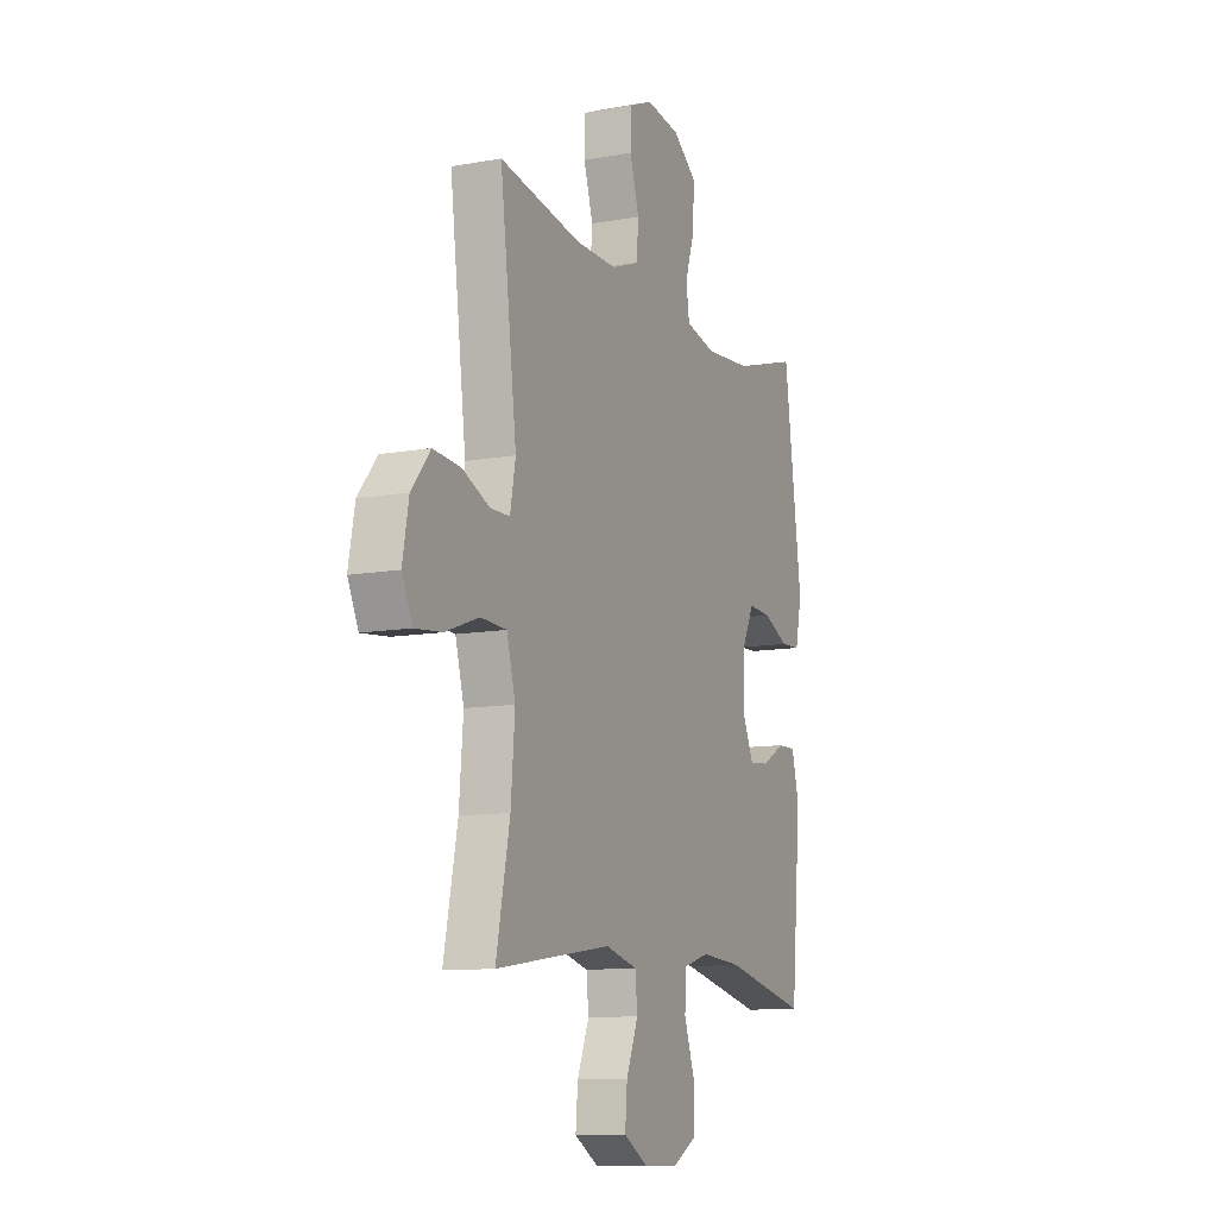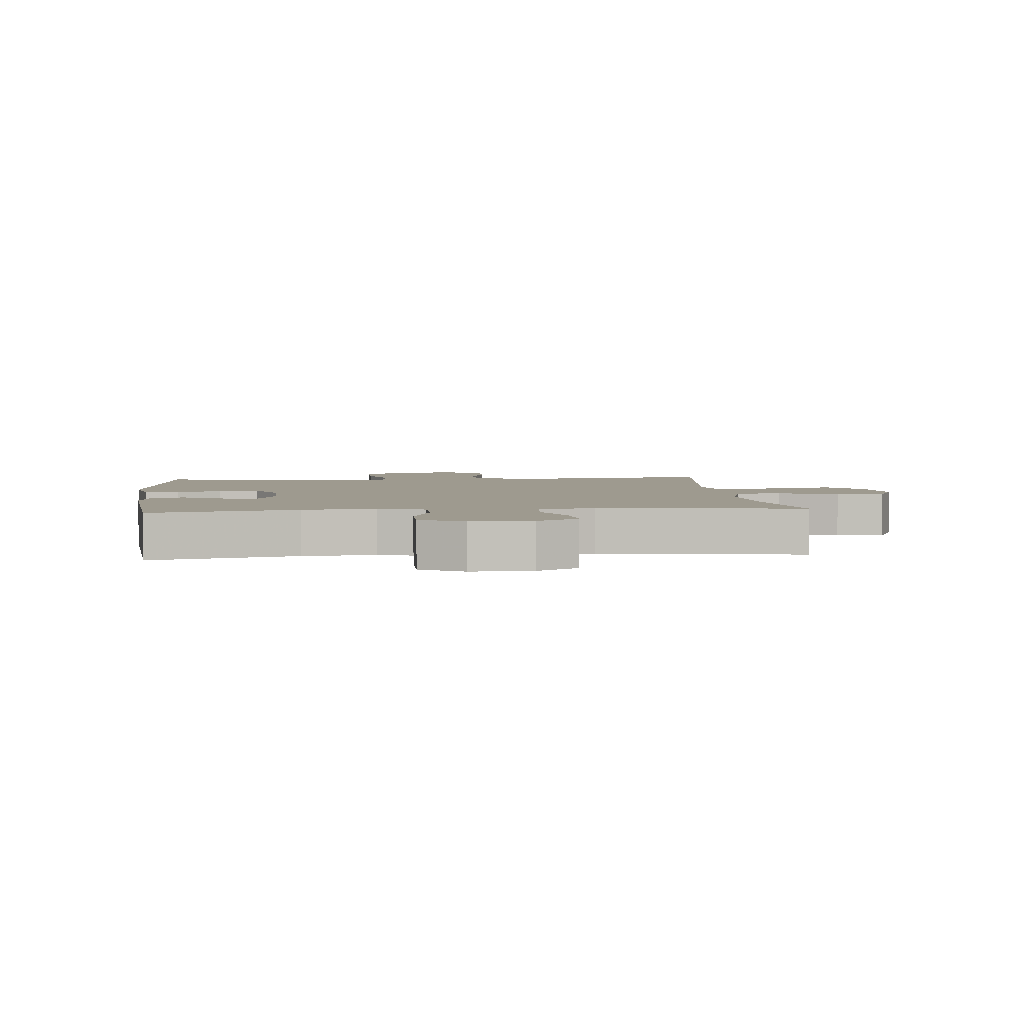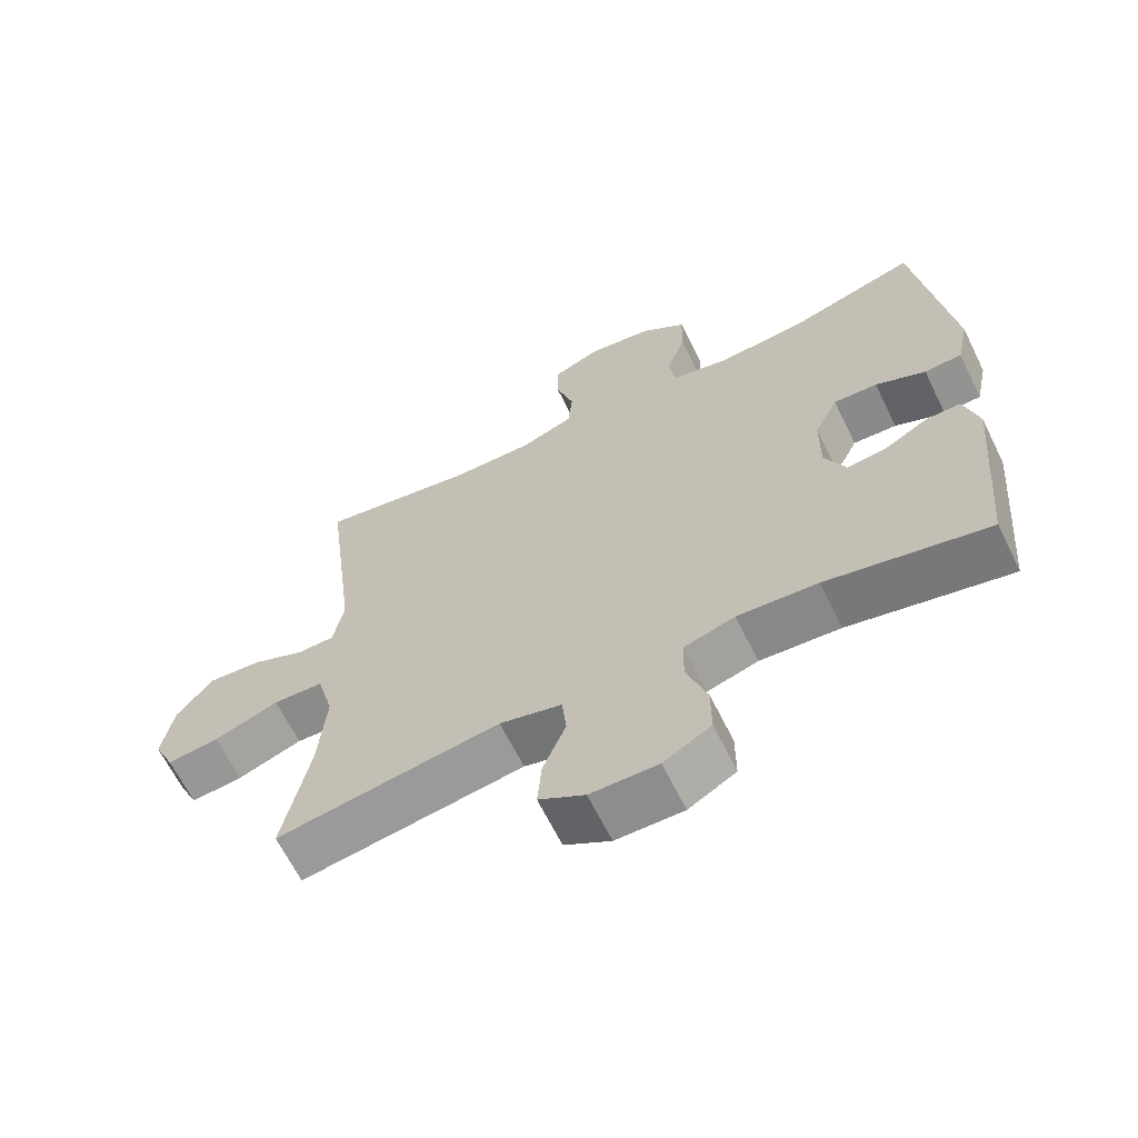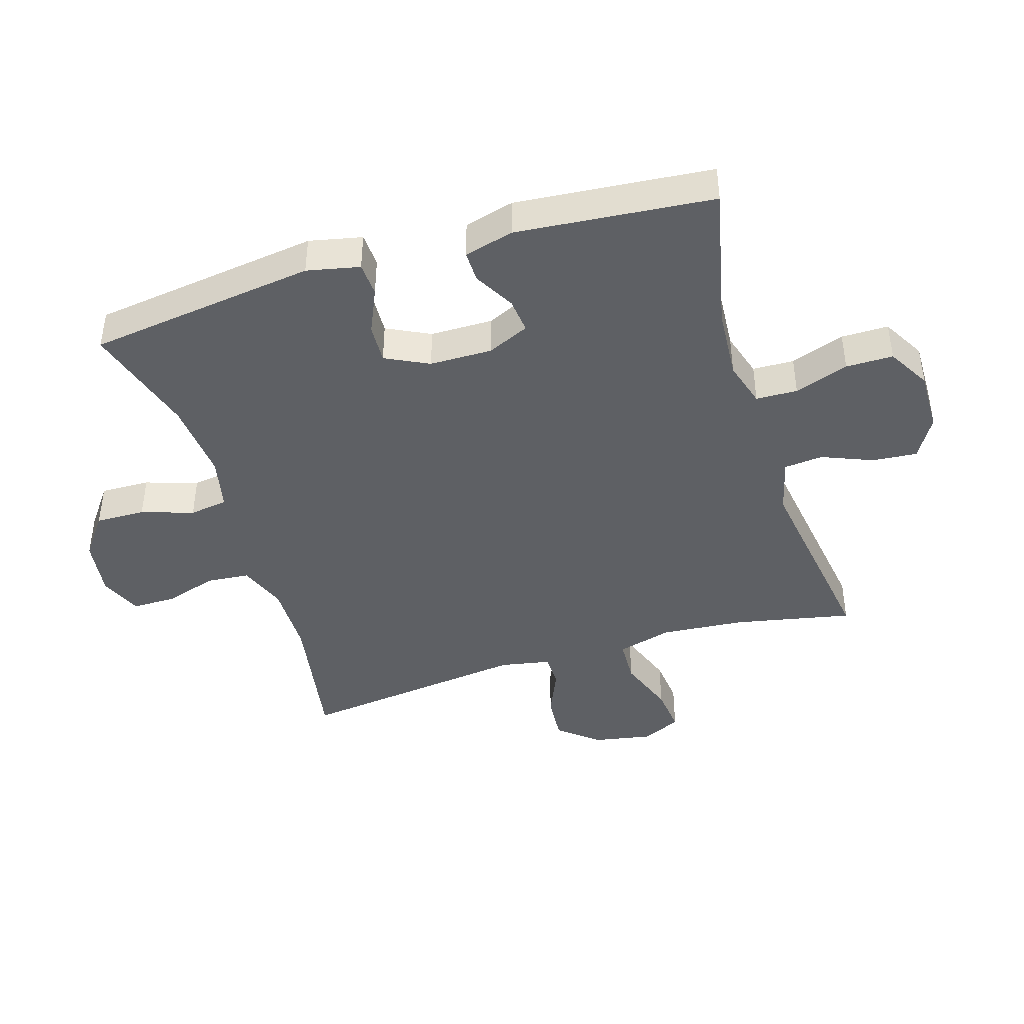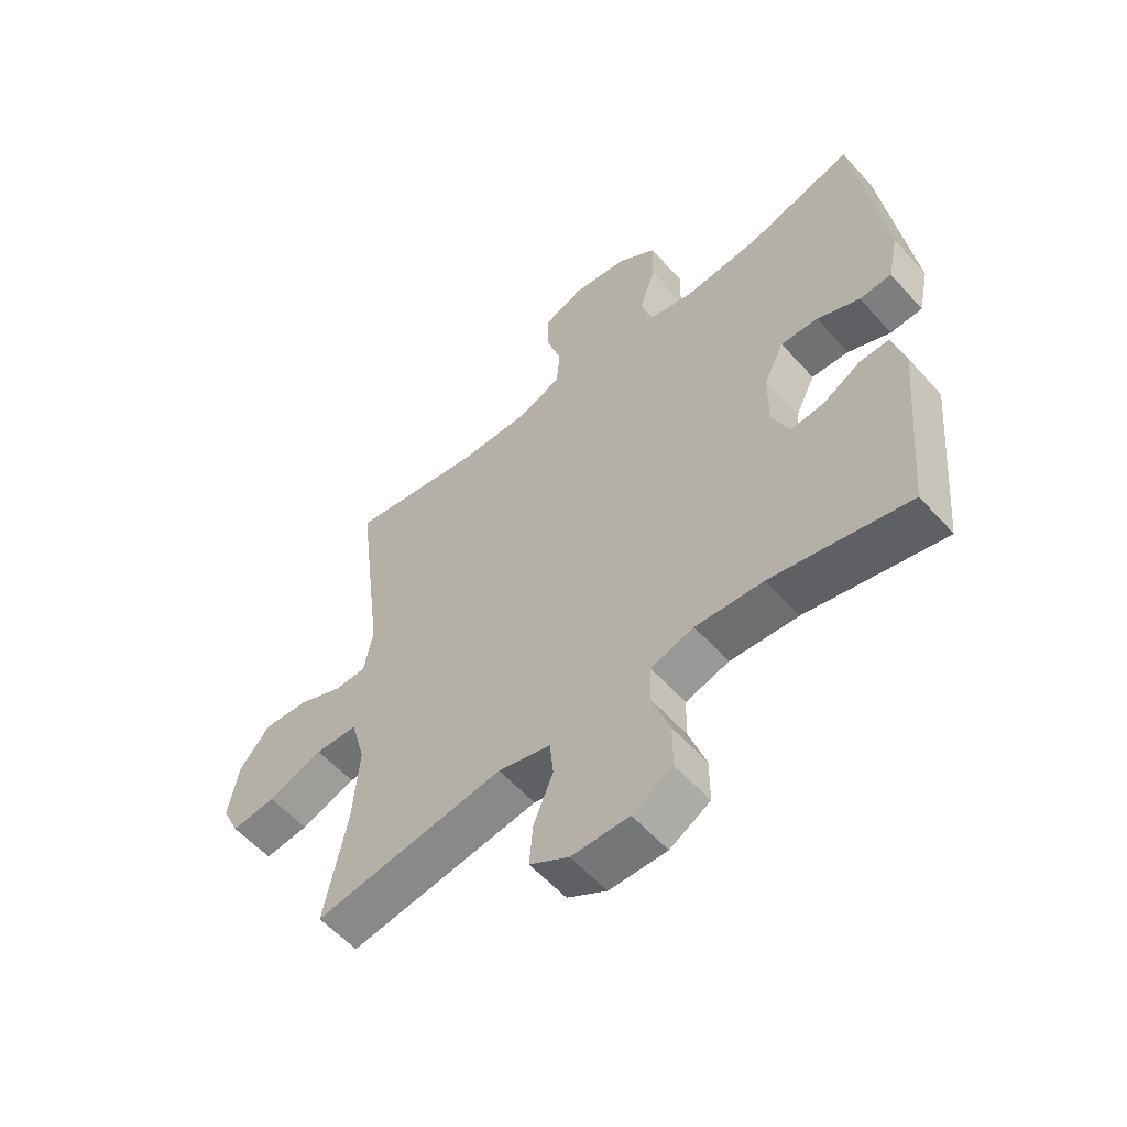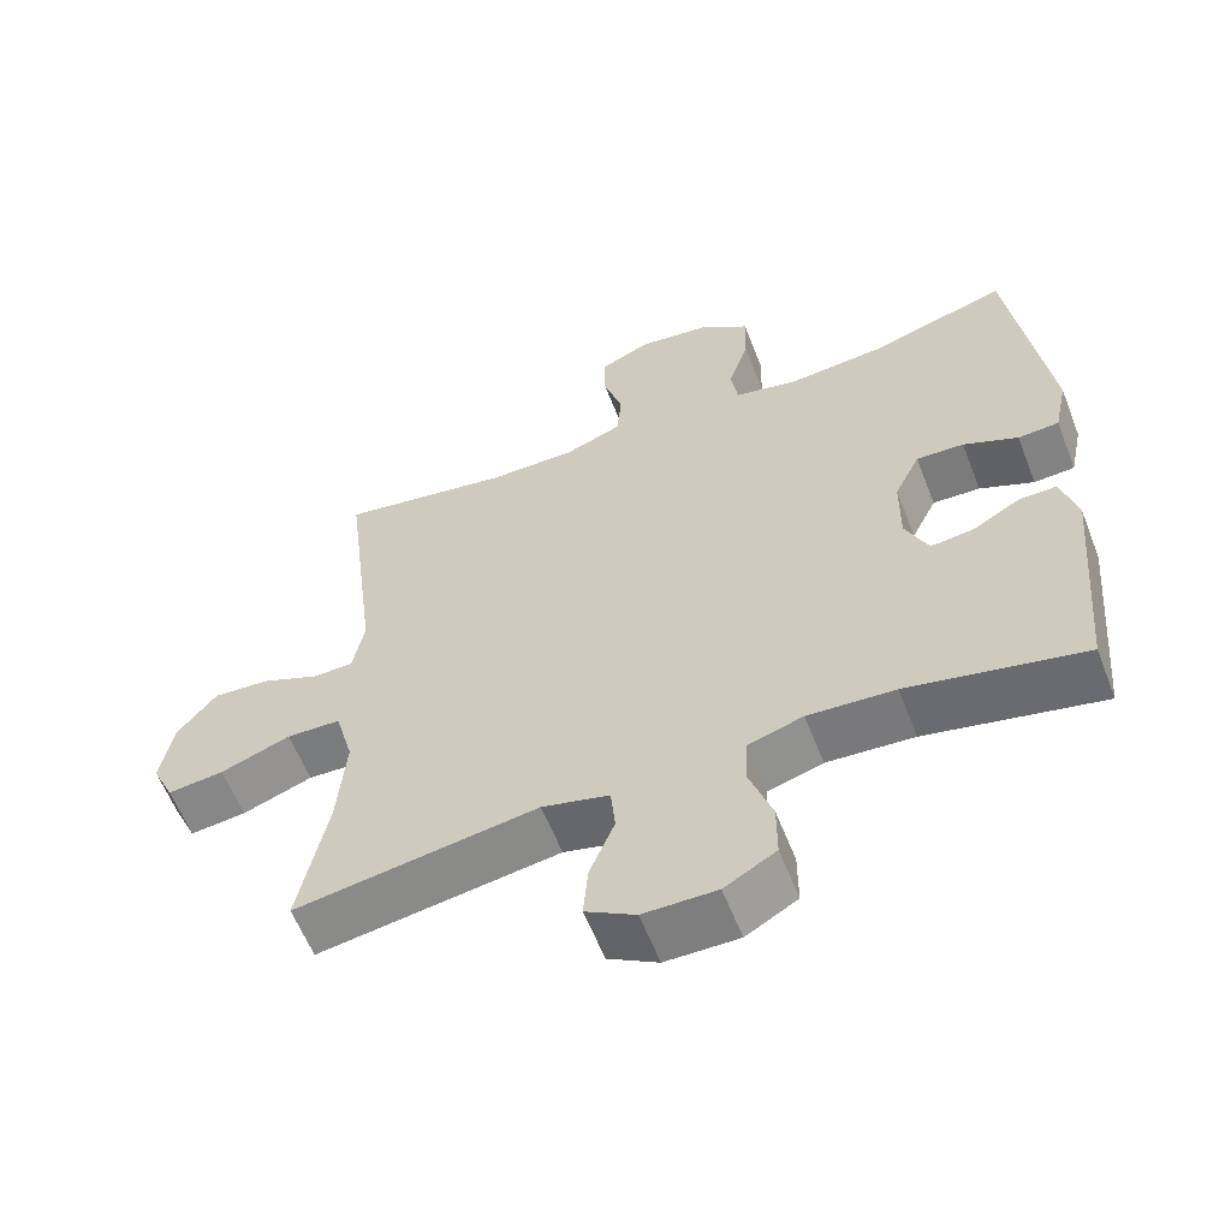
<metadata>
{"format":"obj","ext":"obj","renderer":"f3d","projection":"perspective","resolution":1024,"background":"white","views":[{"elev":-11.0,"azim":-65.8,"up":"+Z"},{"elev":3.7,"azim":174.2,"up":"+Y"},{"elev":-65.0,"azim":26.2,"up":"+Z"},{"elev":-42.8,"azim":107.1,"up":"+Y"},{"elev":-57.2,"azim":41.3,"up":"+Z"},{"elev":-59.8,"azim":21.3,"up":"+Z"}]}
</metadata>
<code>
v -0.5 0.07 -0.5
v -0.462 0.07 -0.312
v -0.451 0.07 -0.179
v -0.475 0.07 -0.091
v -0.547 0.07 -0.088
v -0.64 0.07 -0.122
v -0.715 0.07 -0.13
v -0.744 0.07 -0.068
v -0.727 0.07 0.025
v -0.675 0.07 0.089
v -0.599 0.07 0.083
v -0.523 0.07 0.05
v -0.469 0.07 0.051
v -0.454 0.07 0.131
v -0.5 0.07 0.5
v -0.273 0.07 0.461
v -0.157 0.07 0.46
v -0.081 0.07 0.489
v -0.075 0.07 0.557
v -0.101 0.07 0.641
v -0.101 0.07 0.71
v -0.034 0.07 0.739
v 0.06 0.07 0.726
v 0.126 0.07 0.677
v 0.124 0.07 0.598
v 0.097 0.07 0.515
v 0.106 0.07 0.454
v 0.191 0.07 0.435
v 0.319 0.07 0.446
v 0.5 0.07 0.5
v 0.549 0.07 0.136
v 0.531 0.07 0.052
v 0.477 0.07 0.049
v 0.405 0.07 0.081
v 0.342 0.07 0.084
v 0.308 0.07 0.015
v 0.307 0.07 -0.084
v 0.337 0.07 -0.151
v 0.393 0.07 -0.145
v 0.457 0.07 -0.109
v 0.507 0.07 -0.108
v 0.528 0.07 -0.187
v 0.5 0.07 -0.5
v 0.268 0.07 -0.449
v 0.153 0.07 -0.441
v 0.08 0.07 -0.463
v 0.078 0.07 -0.529
v 0.108 0.07 -0.615
v 0.108 0.07 -0.69
v 0.04 0.07 -0.729
v -0.057 0.07 -0.728
v -0.123 0.07 -0.689
v -0.117 0.07 -0.618
v -0.084 0.07 -0.537
v -0.09 0.07 -0.475
v -0.179 0.07 -0.452
v -0.5 0 -0.5
v -0.462 0 -0.312
v -0.451 0 -0.179
v -0.475 0 -0.091
v -0.547 0 -0.088
v -0.64 0 -0.122
v -0.715 0 -0.13
v -0.744 0 -0.068
v -0.727 0 0.025
v -0.675 0 0.089
v -0.599 0 0.083
v -0.523 0 0.05
v -0.469 0 0.051
v -0.454 0 0.131
v -0.5 0 0.5
v -0.273 0 0.461
v -0.157 0 0.46
v -0.081 0 0.489
v -0.075 0 0.557
v -0.101 0 0.641
v -0.101 0 0.71
v -0.034 0 0.739
v 0.06 0 0.726
v 0.126 0 0.677
v 0.124 0 0.598
v 0.097 0 0.515
v 0.106 0 0.454
v 0.191 0 0.435
v 0.319 0 0.446
v 0.5 0 0.5
v 0.549 0 0.136
v 0.531 0 0.052
v 0.477 0 0.049
v 0.405 0 0.081
v 0.342 0 0.084
v 0.308 0 0.015
v 0.307 0 -0.084
v 0.337 0 -0.151
v 0.393 0 -0.145
v 0.457 0 -0.109
v 0.507 0 -0.108
v 0.528 0 -0.187
v 0.5 0 -0.5
v 0.268 0 -0.449
v 0.153 0 -0.441
v 0.08 0 -0.463
v 0.078 0 -0.529
v 0.108 0 -0.615
v 0.108 0 -0.69
v 0.04 0 -0.729
v -0.057 0 -0.728
v -0.123 0 -0.689
v -0.117 0 -0.618
v -0.084 0 -0.537
v -0.09 0 -0.475
v -0.179 0 -0.452
f 51 52 53 54
f 51 54 55
f 50 51 55
f 47 48 49 50
f 46 47 50 55
f 45 46 55 56
f 41 42 43 44
f 39 40 41 44
f 38 39 44 45
f 37 38 45 56
f 31 32 33 34
f 29 30 31 34
f 28 29 34 35
f 27 28 35 36
f 23 24 25 26
f 23 26 27
f 22 23 27
f 19 20 21 22
f 18 19 22 27
f 17 18 27 36
f 14 15 16
f 13 14 16 17
f 9 10 11 12
f 9 12 13
f 8 9 13
f 5 6 7 8
f 4 5 8 13
f 3 4 13 17
f 37 56 1 2
f 17 36 37
f 2 3 17 37
f 110 109 108 107
f 111 110 107
f 111 107 106
f 106 105 104 103
f 111 106 103 102
f 112 111 102 101
f 100 99 98 97
f 100 97 96 95
f 101 100 95 94
f 112 101 94 93
f 90 89 88 87
f 90 87 86 85
f 91 90 85 84
f 92 91 84 83
f 82 81 80 79
f 83 82 79
f 83 79 78
f 78 77 76 75
f 83 78 75 74
f 92 83 74 73
f 72 71 70
f 73 72 70 69
f 68 67 66 65
f 69 68 65
f 69 65 64
f 64 63 62 61
f 69 64 61 60
f 73 69 60 59
f 58 57 112 93
f 93 92 73
f 93 73 59 58
f 1 57 58 2
f 2 58 59 3
f 3 59 60 4
f 4 60 61 5
f 5 61 62 6
f 6 62 63 7
f 7 63 64 8
f 8 64 65 9
f 9 65 66 10
f 10 66 67 11
f 11 67 68 12
f 12 68 69 13
f 13 69 70 14
f 14 70 71 15
f 15 71 72 16
f 16 72 73 17
f 17 73 74 18
f 18 74 75 19
f 19 75 76 20
f 20 76 77 21
f 21 77 78 22
f 22 78 79 23
f 23 79 80 24
f 24 80 81 25
f 25 81 82 26
f 26 82 83 27
f 27 83 84 28
f 28 84 85 29
f 29 85 86 30
f 30 86 87 31
f 31 87 88 32
f 32 88 89 33
f 33 89 90 34
f 34 90 91 35
f 35 91 92 36
f 36 92 93 37
f 37 93 94 38
f 38 94 95 39
f 39 95 96 40
f 40 96 97 41
f 41 97 98 42
f 42 98 99 43
f 43 99 100 44
f 44 100 101 45
f 45 101 102 46
f 46 102 103 47
f 47 103 104 48
f 48 104 105 49
f 49 105 106 50
f 50 106 107 51
f 51 107 108 52
f 52 108 109 53
f 53 109 110 54
f 54 110 111 55
f 55 111 112 56
f 56 112 57 1

</code>
